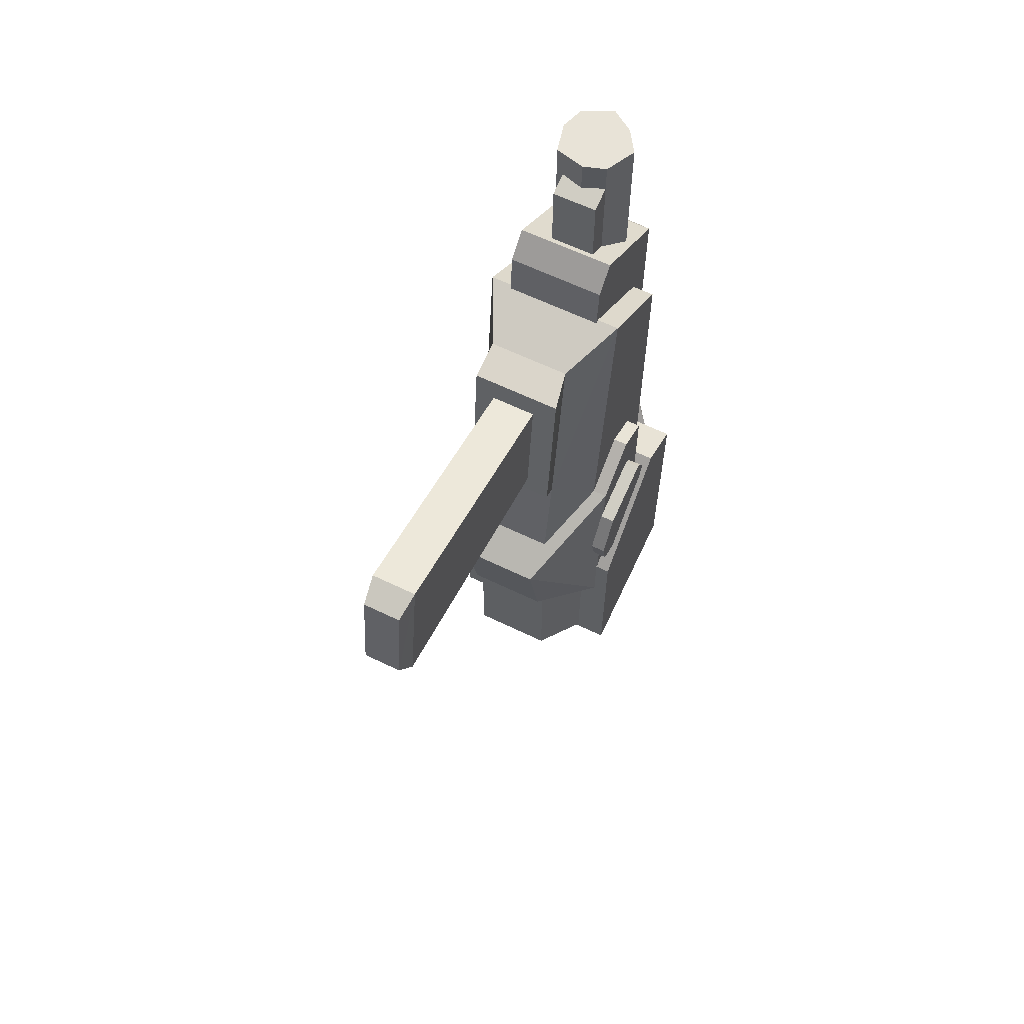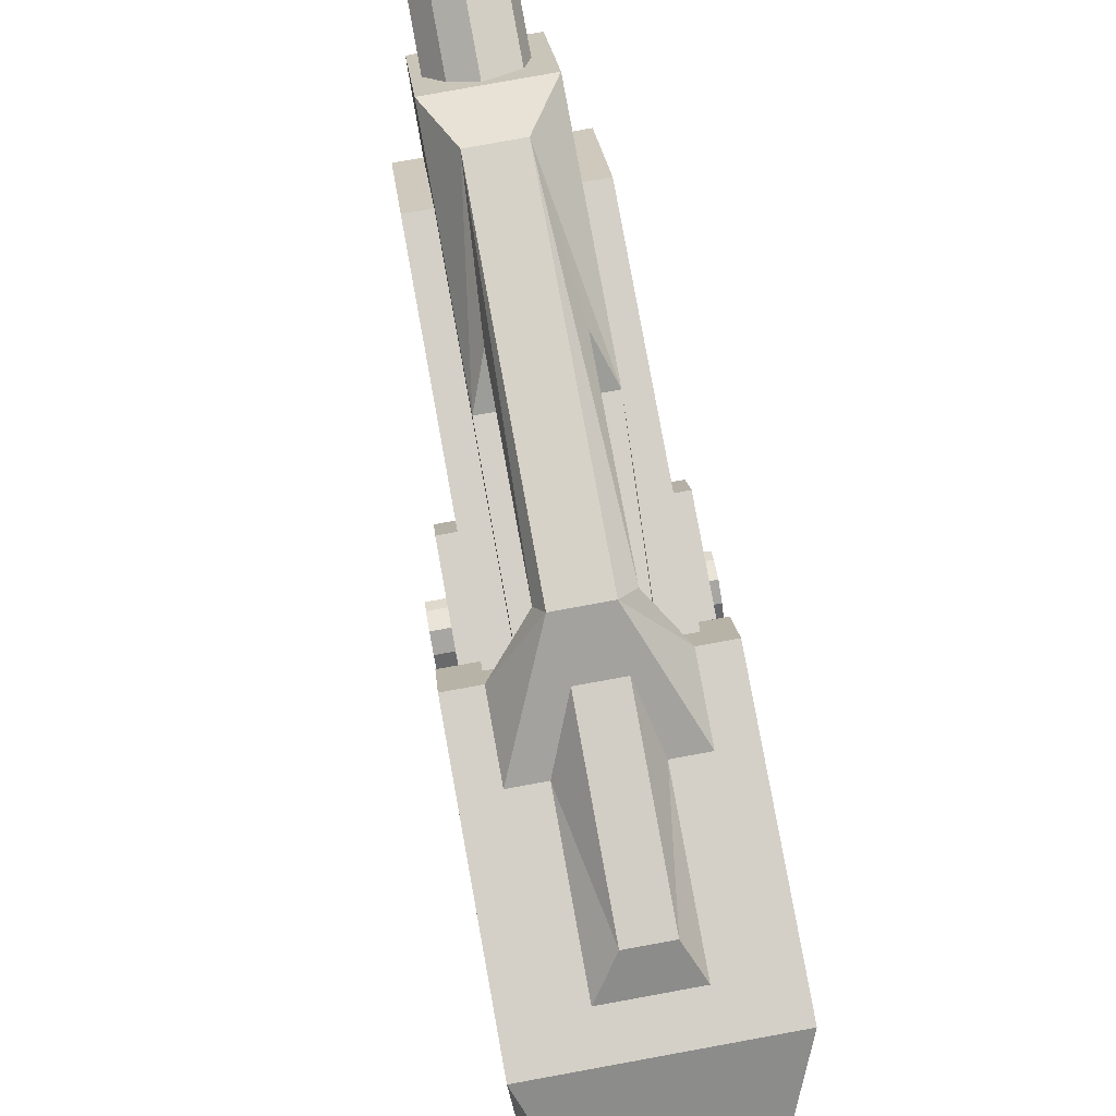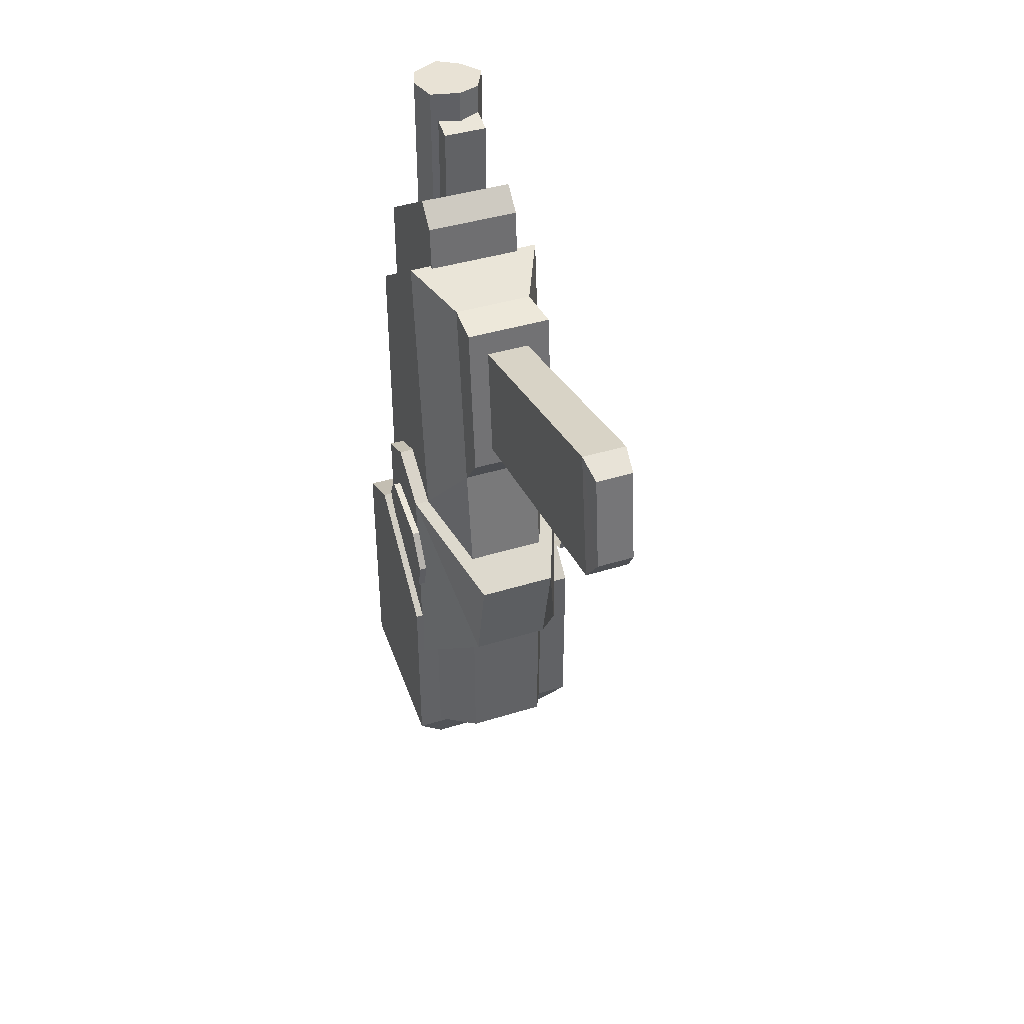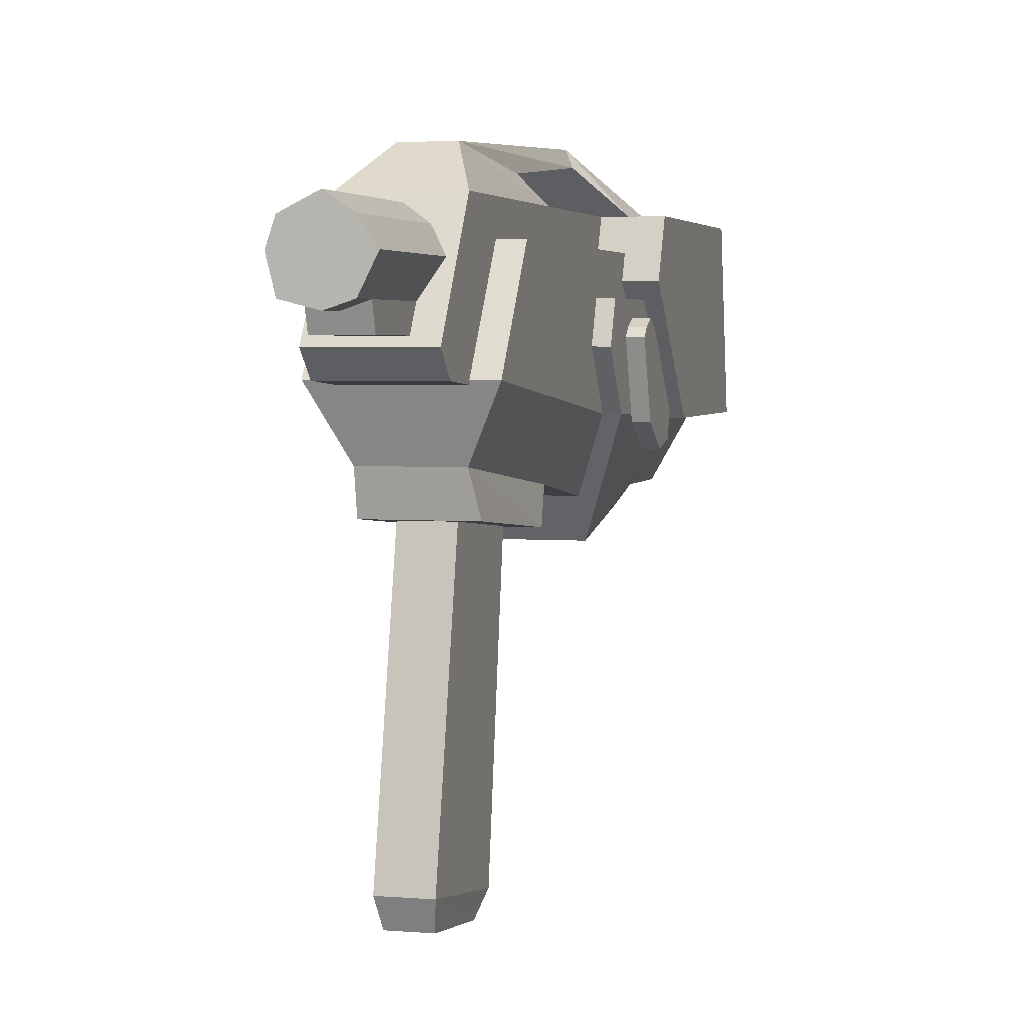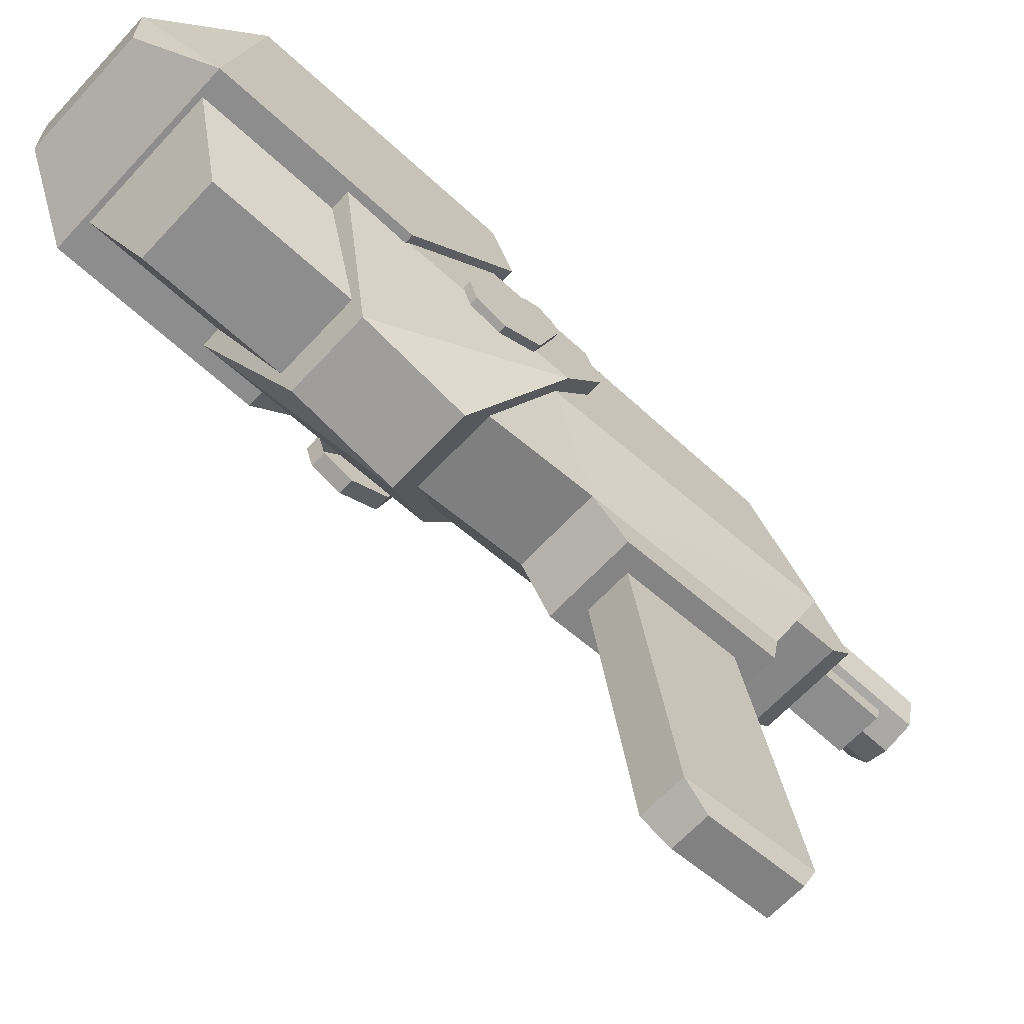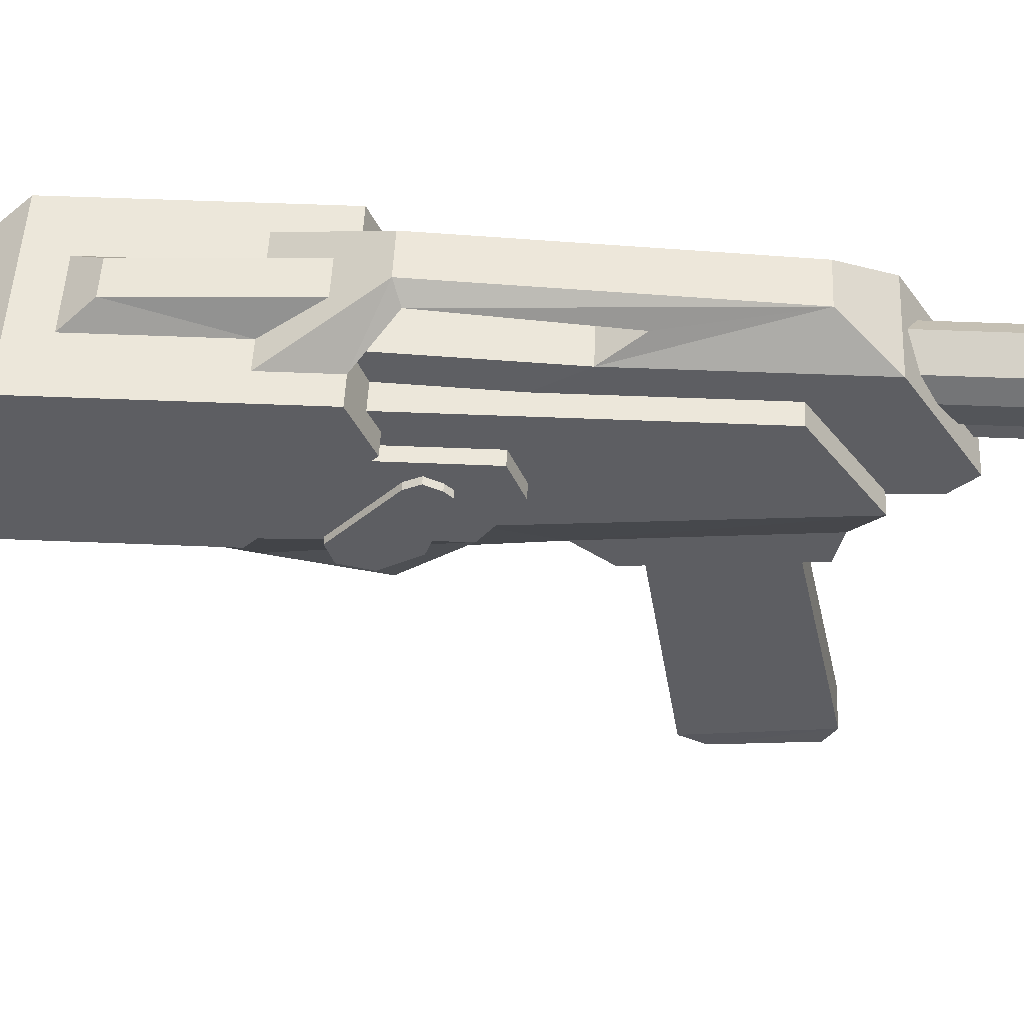
<metadata>
{"format":"obj","ext":"obj","renderer":"f3d","projection":"perspective","resolution":1024,"background":"white","views":[{"elev":62.4,"azim":26.2,"up":"+Z"},{"elev":79.9,"azim":169.7,"up":"+Y"},{"elev":40.9,"azim":-20.8,"up":"+Z"},{"elev":3.6,"azim":15.1,"up":"+Y"},{"elev":-64.6,"azim":-132.8,"up":"+Y"},{"elev":51.7,"azim":-87.4,"up":"+Y"}]}
</metadata>
<code>
o spew1_rip_spew1
v -0.03602 -0.871 0.7504
v -0.03602 -0.8943 0.5481
v 0.04179 -0.871 0.7504
v -0.0438 -0.2796 0.6571
v -0.0438 -0.8554 0.4936
v 0.04957 -0.8554 0.4936
v 0.04957 -0.303 0.4081
v 0.04179 -0.8943 0.5481
v 0.04957 -0.8165 0.7738
v -0.0438 -0.303 0.4081
v -0.0438 -0.8165 0.7738
v 0.04957 -0.2796 0.6571
v -0.1955 -0.1553 -0.6116
v -0.08655 -0.311 0.3688
v 0.2091 -0.1553 -0.207
v 0.05352 0.0314 1.131
v -0.08655 -0.2798 0.05754
v 0.1002 0.187 -0.03583
v -0.05542 0.1403 0.7734
v 0.05352 0.0314 0.7734
v 0.1002 0.187 0.7734
v -0.1021 -0.03085 0.9135
v 0.05352 -0.01529 1.054
v 0.05352 -0.01528 0.8668
v -0.03986 0.2337 -0.4093
v 0.03795 0.2337 -0.4093
v -0.07099 0.187 -0.1759
v 0.05352 0.0314 0.8668
v 0.1469 0.187 -0.1759
v -0.1488 -0.1398 -0.6116
v 0.178 0.04696 -0.0514
v -0.1021 0.187 -0.03583
v -0.05542 0.0314 1.131
v 0.1002 -0.1553 -0.207
v -0.1021 -0.1553 -0.207
v 0.2091 -0.1865 -0.06696
v 0.178 -0.1398 -0.08252
v -0.1332 0.187 -0.1759
v -0.07099 0.09365 0.7734
v -0.07099 0.09365 1.131
v 0.08464 -0.2487 0.291
v -0.1799 0.000277 0.1042
v 0.006827 0.1715 1.131
v -0.05542 0.1403 1.131
v 0.06908 0.2337 0.3999
v 0.05352 0.2648 0.6645
v 0.06908 0.2648 0.04198
v 0.178 0.01584 0.07311
v 0.2091 0.01584 0.07311
v 0.08464 0.09365 1.131
v 0.05352 0.1403 0.7734
v 0.05352 0.1403 1.131
v 0.08464 0.187 -0.1759
v 0.178 -0.01528 0.1198
v 0.2091 0.187 -0.03583
v 0.2091 0.187 -0.5494
v -0.1955 -0.1398 -0.08252
v 0.08464 -0.311 -0.207
v 0.2091 0.07809 0.01086
v -0.1955 0.187 -0.03583
v 0.1002 -0.03085 0.9135
v -0.1955 0.187 -0.5494
v -0.03986 0.0314 0.8668
v -0.03986 0.0314 1.069
v 0.1469 -0.1398 -0.6116
v 0.1469 -0.1398 0.1509
v 0.1469 0.1248 -0.02027
v -0.1955 -0.01528 0.1198
v -0.1799 -0.01528 0.1198
v -0.1955 0.000277 0.1042
v -0.1799 0.04696 -0.0514
v -0.08655 -0.2798 0.7112
v -0.1488 -0.1398 0.1509
v 0.178 -0.202 -0.004707
v 0.178 -0.1553 0.07311
v -0.03986 0.2648 0.6645
v 0.2091 -0.1553 0.07311
v -0.1332 0.187 -0.03583
v -0.07099 0.2337 0.3999
v 0.08464 0.09365 0.7734
v -0.1799 -0.1398 0.1509
v 0.178 -0.03085 0.2287
v -0.1799 -0.03085 0.2287
v -0.1799 0.04696 0.1976
v 0.05352 0.0314 1.069
v 0.178 0.000277 0.04198
v 0.2091 0.000277 0.04198
v -0.1955 0.01584 0.07311
v 0.1469 -0.07754 0.7734
v -0.1799 -0.1398 -0.08252
v -0.1799 -0.1865 -0.06696
v -0.1955 -0.1865 -0.06696
v -0.08655 -0.311 -0.207
v 0.178 -0.1553 -0.3315
v -0.1955 -0.1553 -0.207
v -0.1955 0.07809 0.01086
v -0.07099 0.2648 0.04198
v -0.03986 0.296 0.02642
v 0.2091 -0.1398 -0.08252
v 0.1002 -0.2798 0.7112
v -0.08655 -0.202 0.7267
v -0.1799 0.01584 0.07311
v -0.1955 0.000277 0.04198
v -0.08655 -0.2487 0.291
v -0.1488 0.1248 -0.02027
v -0.1488 0.1248 0.6334
v 0.1469 0.1248 0.6334
v -0.1799 -0.1553 0.07311
v 0.006827 0.01584 1.131
v 0.006827 0.1715 0.7734
v -0.1021 0.187 0.7734
v 0.2091 0.000277 0.1042
v 0.006827 0.01584 0.7734
v -0.1021 -0.07754 0.8668
v 0.178 -0.1865 -0.06696
v 0.2091 -0.202 -0.004707
v 0.1002 -0.07754 0.8668
v -0.1177 0.04696 -0.7361
v 0.1313 0.04696 -0.7361
v -0.08655 -0.3577 0.01086
v 0.08464 -0.3577 0.01086
v -0.1177 -0.07754 -0.7361
v 0.2091 -0.1553 -0.6116
v 0.1313 -0.07754 -0.7361
v 0.05352 0.296 0.02642
v 0.1469 0.187 -0.03583
v -0.03986 0.2493 -0.06696
v 0.03795 0.2493 -0.06696
v -0.07099 0.187 -0.4716
v 0.08464 0.187 -0.4716
v -0.03986 -0.01528 0.8668
v -0.03986 -0.01529 1.054
v 0.2091 -0.01528 0.1198
v -0.1488 -0.07754 0.7734
v 0.178 0.04696 0.1976
v -0.1799 -0.1553 -0.3315
v 0.178 0.000277 0.1042
v 0.178 -0.1398 0.1509
v -0.08655 0.187 -0.03583
v 0.1002 0.187 0.3221
v -0.05542 0.0314 0.7734
v 0.08464 -0.202 0.7267
v 0.1002 -0.311 0.3688
v -0.1799 -0.202 -0.004707
v -0.1955 -0.202 -0.004707
v -0.1955 -0.1553 0.07311
v 0.08464 -0.2798 0.05754
v 0.08464 -0.2798 -0.5183
v -0.08655 -0.2798 -0.5183
v -0.1021 0.187 0.3221
v -0.1799 0.000277 0.04198
f 1 3 11
f 6 2 5
f 6 7 9
f 4 10 11
f 3 1 8
f 2 11 5
f 12 9 7
f 4 11 12
f 5 10 6
f 9 11 3
f 2 6 8
f 2 1 11
f 2 8 1
f 7 4 12
f 4 7 10
f 9 8 6
f 8 9 3
f 10 5 11
f 9 12 11
f 7 6 10
f 50 51 52
f 122 124 123
f 147 149 148
f 13 95 62
f 101 104 14
f 13 123 15
f 16 43 109
f 41 17 147
f 52 43 50
f 50 43 16
f 34 18 140
f 43 19 44
f 19 39 44
f 97 126 47
f 59 15 55
f 20 80 16
f 21 22 61
f 22 21 111
f 23 28 85
f 24 28 23
f 25 26 130
f 129 27 25
f 64 85 28
f 98 29 38
f 66 89 41
f 41 89 142
f 30 148 149
f 30 65 148
f 135 138 31
f 135 82 138
f 60 55 56
f 139 32 35
f 97 79 76
f 141 113 33
f 33 113 109
f 117 35 34
f 35 117 114
f 37 36 115
f 37 99 36
f 38 78 98
f 150 22 111
f 44 39 40
f 104 41 143
f 14 100 72
f 42 88 70
f 42 102 88
f 43 44 40
f 45 47 46
f 46 47 125
f 47 79 97
f 127 26 25
f 48 49 87
f 64 28 63
f 17 149 147
f 51 110 52
f 130 26 53
f 136 58 93
f 75 133 54
f 75 77 133
f 55 15 56
f 145 146 57
f 57 146 103
f 122 13 118
f 13 62 118
f 121 58 94
f 31 138 94
f 96 59 55
f 60 56 62
f 61 117 140
f 62 119 118
f 62 56 119
f 83 82 135
f 84 31 71
f 131 132 63
f 132 64 63
f 104 101 134
f 71 136 81
f 65 66 148
f 89 66 107
f 107 66 67
f 69 70 68
f 69 42 70
f 149 17 73
f 83 84 81
f 84 71 81
f 72 100 142
f 101 14 72
f 91 145 92
f 91 144 145
f 76 125 98
f 29 98 125
f 104 17 41
f 105 30 73
f 139 35 150
f 27 127 25
f 53 26 128
f 74 77 75
f 74 116 77
f 98 97 76
f 99 87 77
f 87 49 77
f 126 97 78
f 79 47 45
f 86 99 37
f 86 87 99
f 21 61 140
f 16 80 50
f 80 51 50
f 81 138 82
f 83 135 84
f 132 85 64
f 132 23 85
f 33 43 40
f 21 140 46
f 140 45 46
f 93 58 121
f 120 138 81
f 137 112 49
f 48 87 86
f 30 149 73
f 146 68 88
f 68 70 88
f 101 89 134
f 101 142 89
f 90 92 57
f 90 91 92
f 150 45 140
f 79 45 150
f 92 145 57
f 95 60 62
f 95 96 60
f 93 120 81
f 138 121 94
f 95 59 96
f 95 15 59
f 78 97 98
f 36 99 116
f 116 99 77
f 14 143 100
f 72 142 101
f 102 103 88
f 102 151 103
f 73 104 134
f 134 106 73
f 106 105 73
f 106 67 105
f 106 107 67
f 108 68 146
f 108 69 68
f 109 43 33
f 52 110 43
f 110 19 43
f 46 111 21
f 111 46 76
f 54 112 137
f 54 133 112
f 125 76 46
f 76 150 111
f 113 20 109
f 109 20 16
f 61 114 117
f 114 61 22
f 115 116 74
f 115 36 116
f 117 34 140
f 118 124 122
f 118 119 124
f 136 94 58
f 93 121 120
f 13 15 95
f 103 146 88
f 47 126 125
f 125 126 29
f 127 128 26
f 25 130 129
f 131 23 132
f 131 24 23
f 17 104 73
f 77 49 133
f 49 112 133
f 122 123 13
f 134 107 106
f 134 89 107
f 84 135 31
f 136 93 81
f 137 49 48
f 15 123 56
f 148 66 147
f 147 66 41
f 123 119 56
f 96 55 60
f 124 119 123
f 120 121 138
f 81 82 83
f 139 140 18
f 150 140 139
f 79 150 76
f 39 141 40
f 40 141 33
f 142 143 41
f 142 100 143
f 144 146 145
f 144 108 146
f 35 114 150
f 114 22 150
f 67 66 65
f 104 143 14
f 151 57 103
f 151 90 57

</code>
